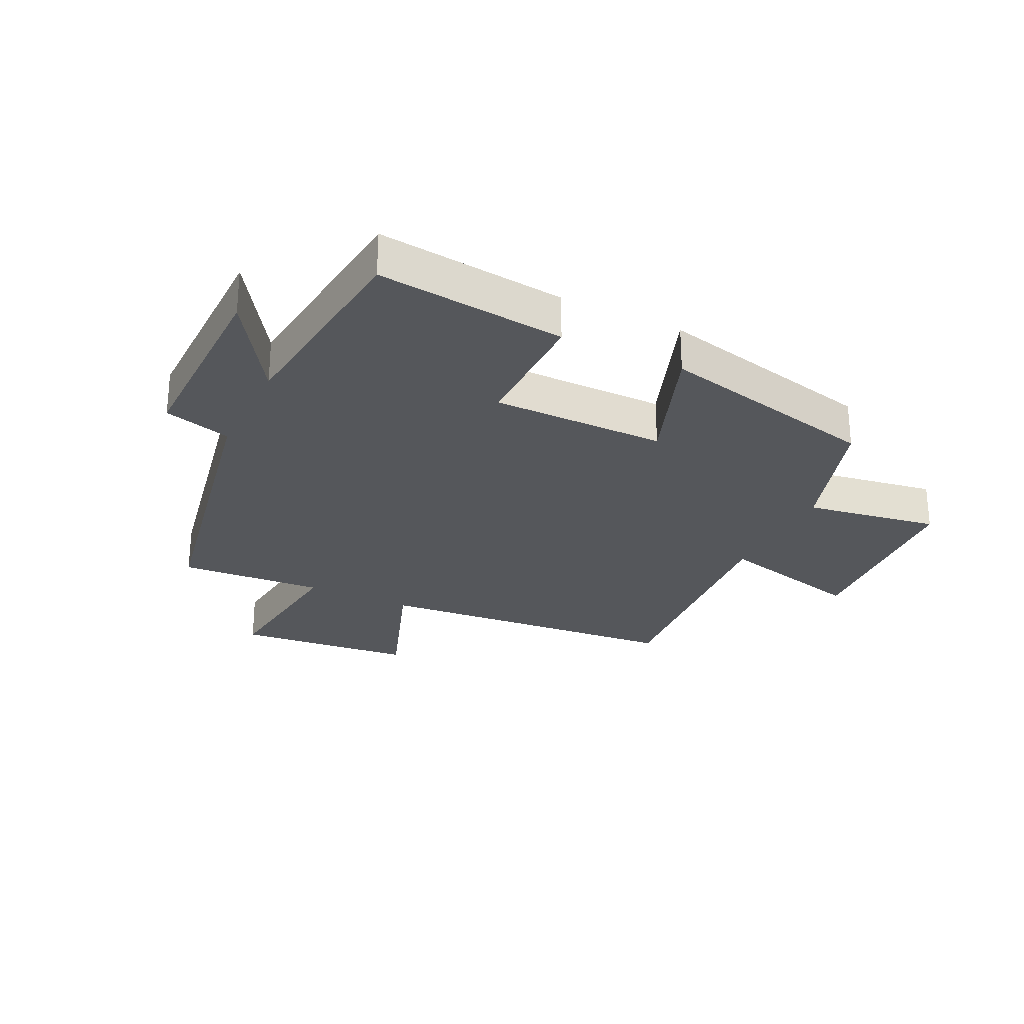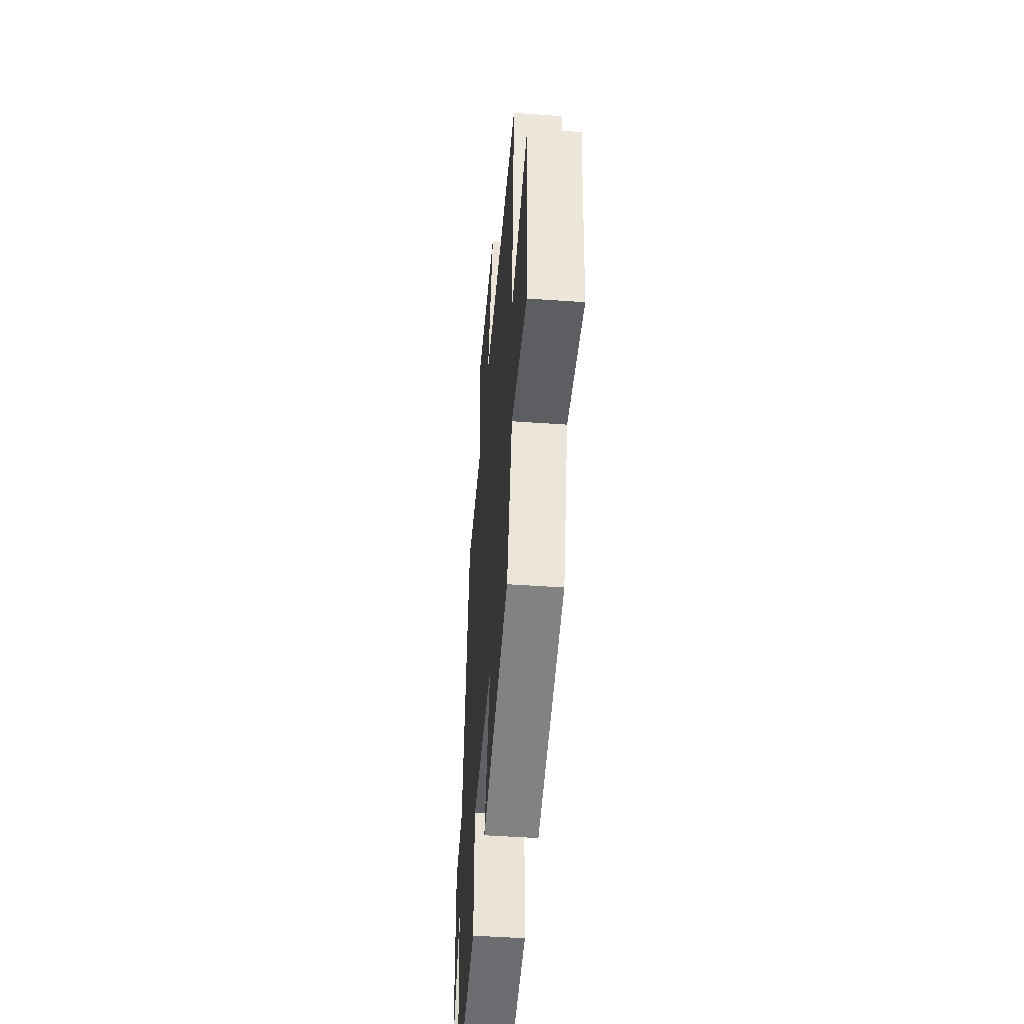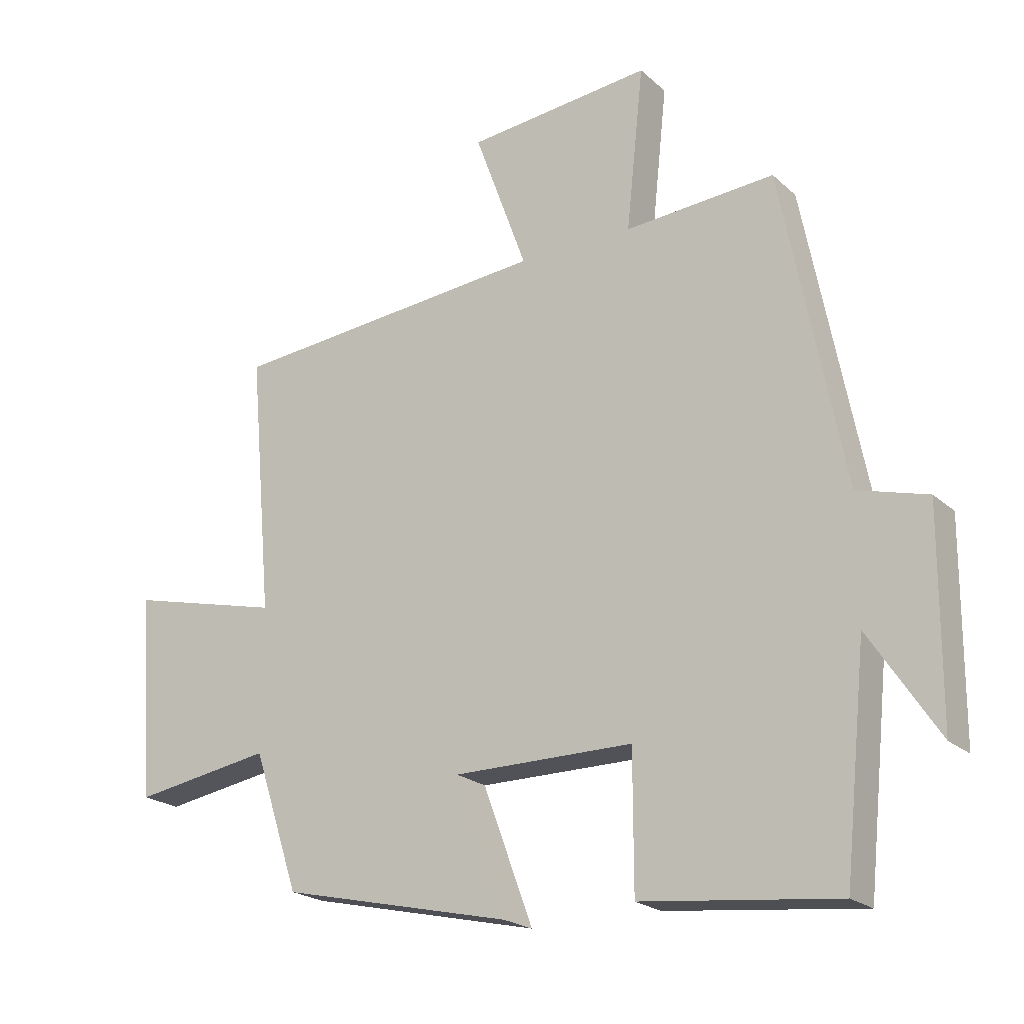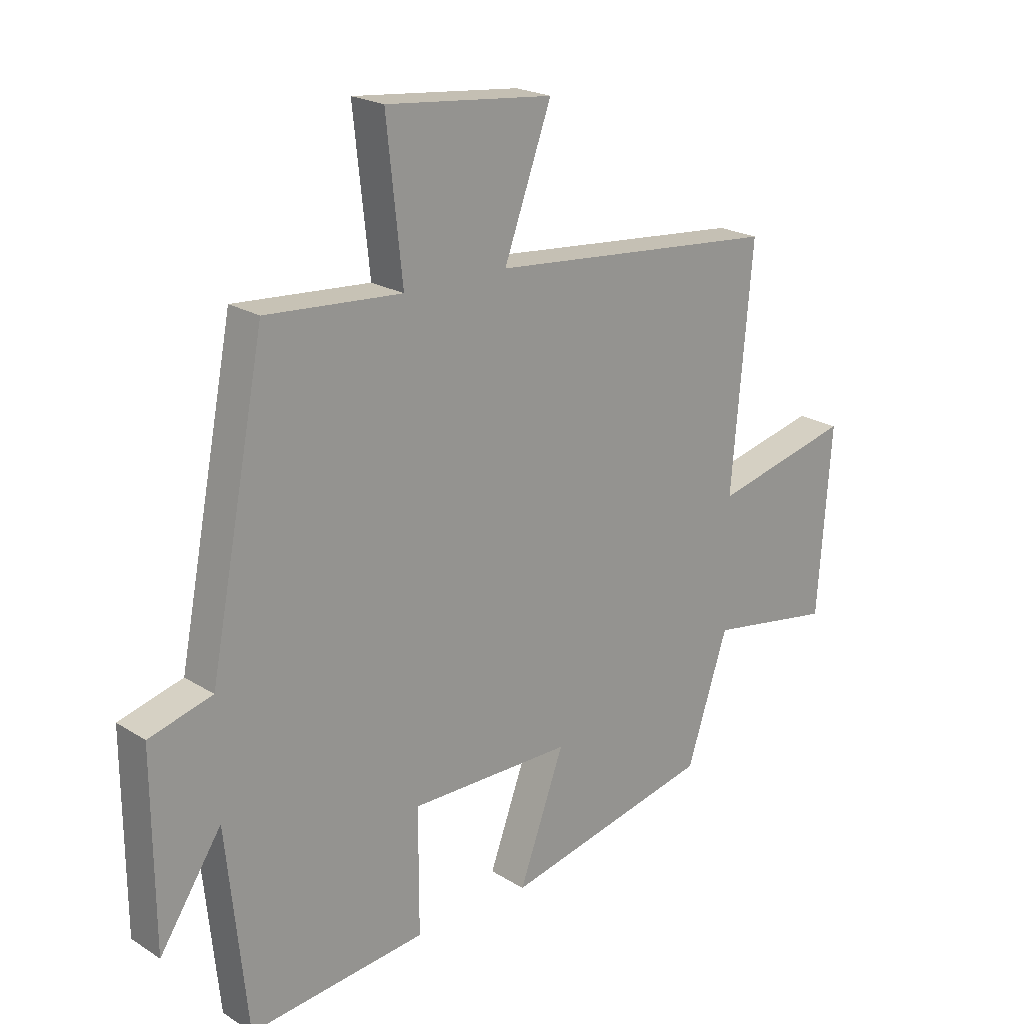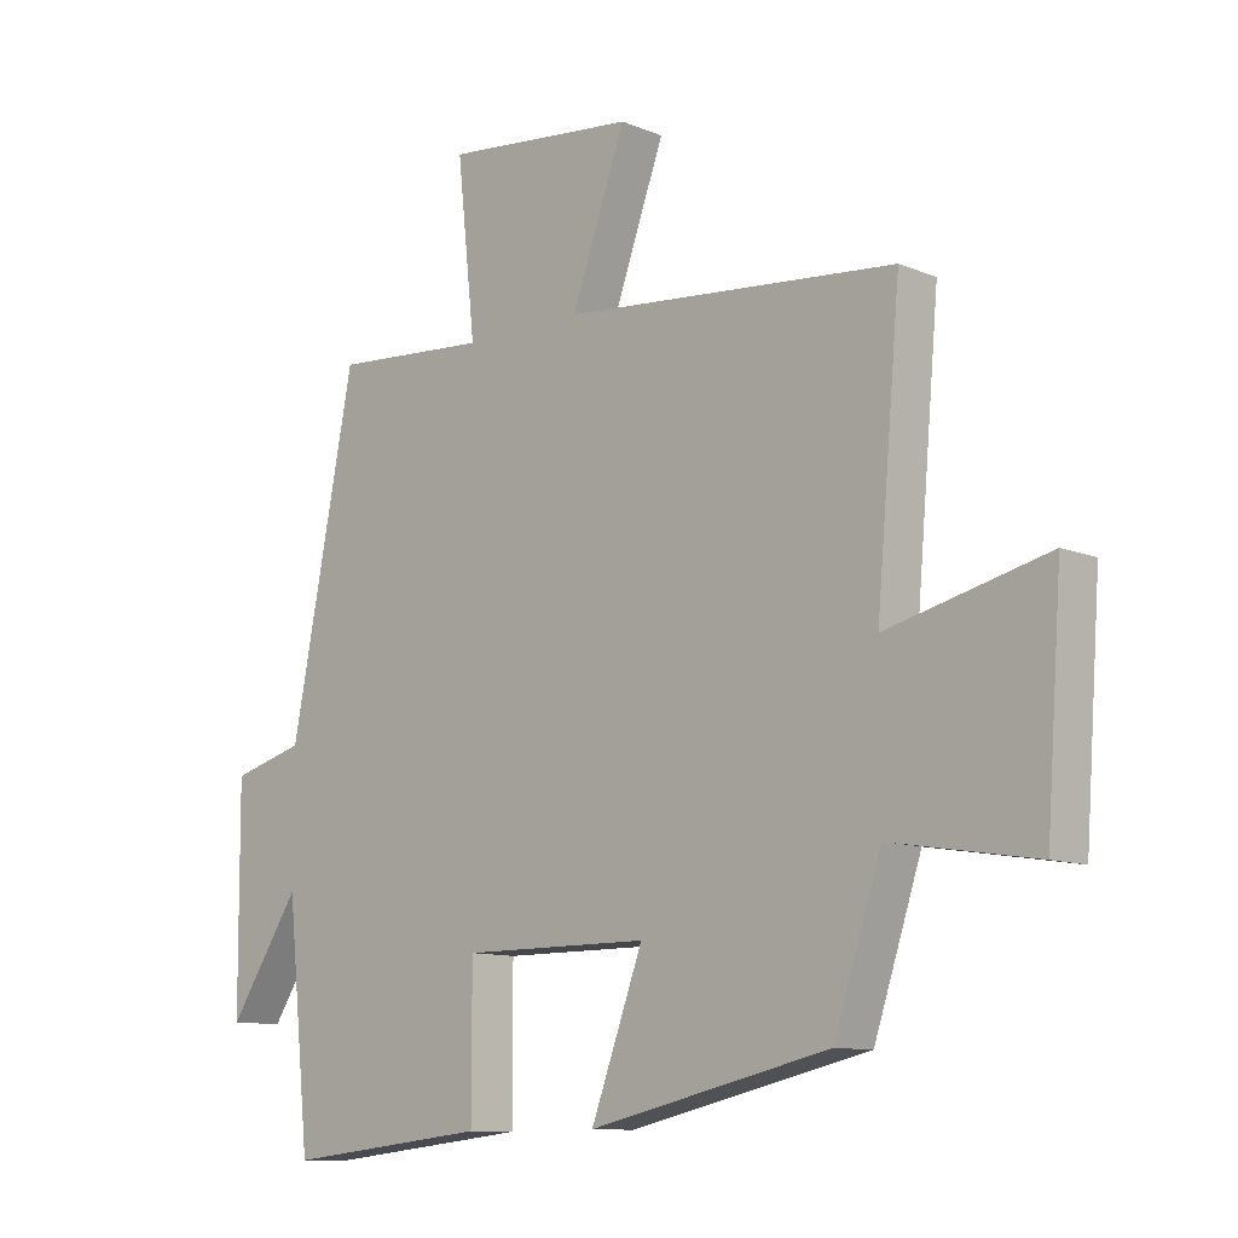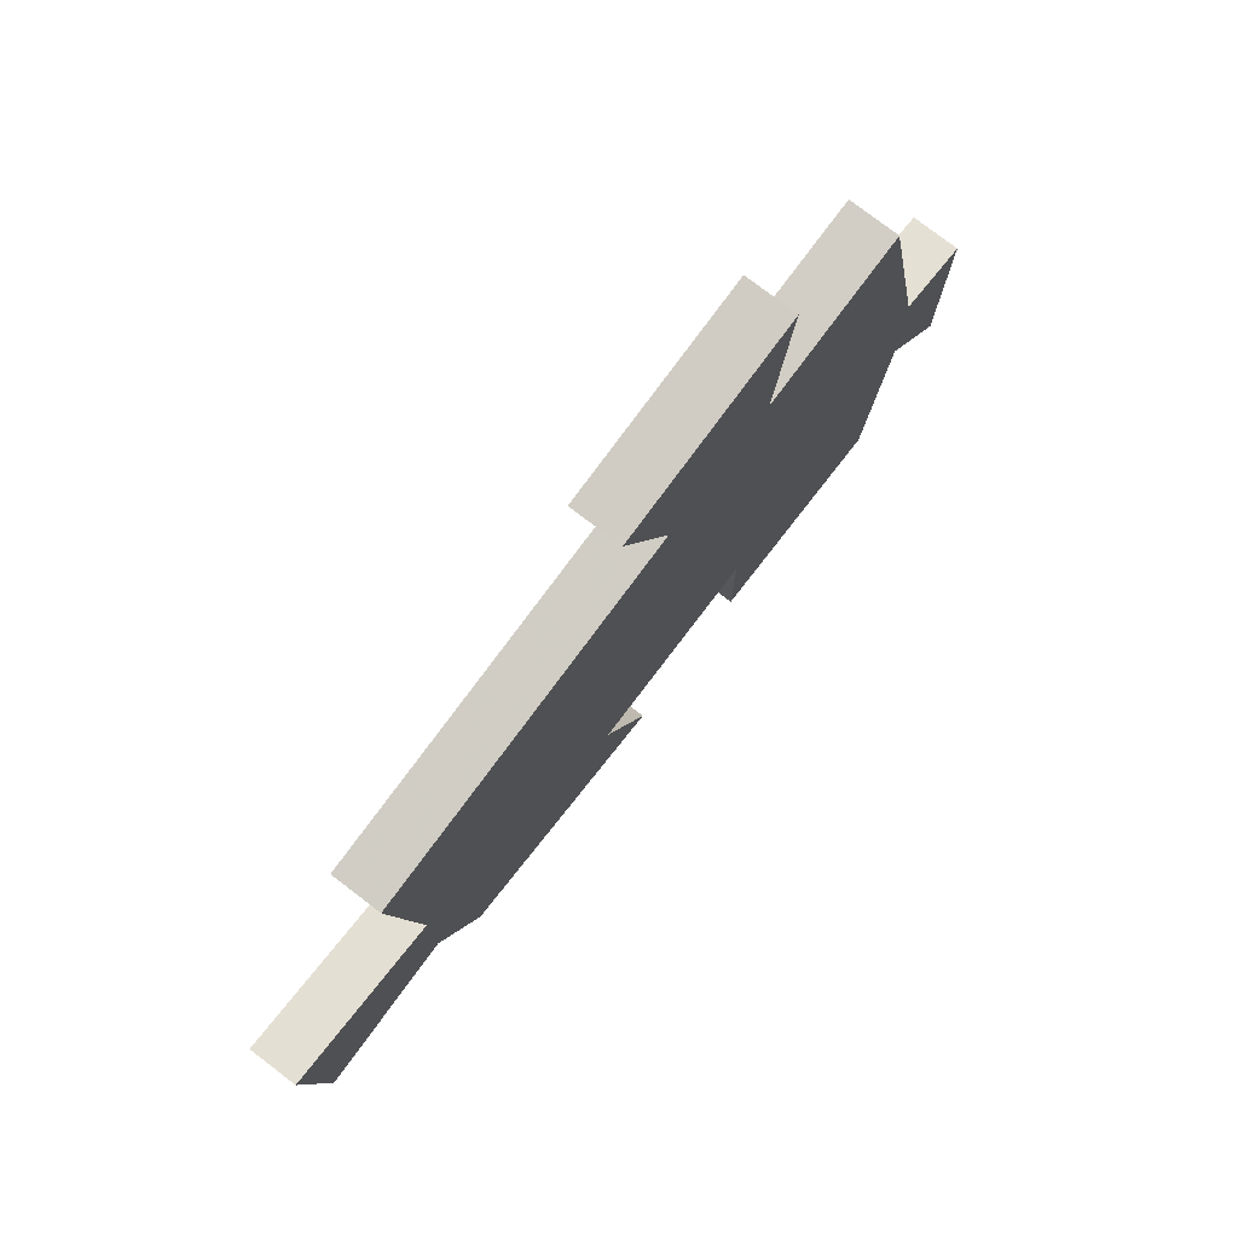
<metadata>
{"format":"obj","ext":"obj","renderer":"f3d","projection":"perspective","resolution":1024,"background":"white","views":[{"elev":-26.9,"azim":153.9,"up":"+Y"},{"elev":-47.8,"azim":-94.6,"up":"+Z"},{"elev":-21.4,"azim":33.4,"up":"+Z"},{"elev":21.3,"azim":137.9,"up":"+Z"},{"elev":-10.6,"azim":-136.0,"up":"+Z"},{"elev":78.3,"azim":-52.7,"up":"+Z"}]}
</metadata>
<code>
v 0.464 0.07 -0.534
v 0.151 0.07 -0.5
v 0.151 0.07 -0.283
v -0.137 0.07 -0.283
v -0.057 0.07 -0.5
v -0.427 0.07 -0.416
v -0.5 0.07 -0.195
v -0.722 0.07 -0.231
v -0.746 0.07 0.097
v -0.5 0.07 0.037
v -0.537 0.07 0.454
v -0.023 0.07 0.5
v -0.107 0.07 0.731
v 0.189 0.07 0.761
v 0.161 0.07 0.5
v 0.401 0.07 0.517
v 0.5 0.07 0.011
v 0.612 0.07 -0.02
v 0.61 0.07 -0.352
v 0.5 0.07 -0.185
v 0.464 0 -0.534
v 0.151 0 -0.5
v 0.151 0 -0.283
v -0.137 0 -0.283
v -0.057 0 -0.5
v -0.427 0 -0.416
v -0.5 0 -0.195
v -0.722 0 -0.231
v -0.746 0 0.097
v -0.5 0 0.037
v -0.537 0 0.454
v -0.023 0 0.5
v -0.107 0 0.731
v 0.189 0 0.761
v 0.161 0 0.5
v 0.401 0 0.517
v 0.5 0 0.011
v 0.612 0 -0.02
v 0.61 0 -0.352
v 0.5 0 -0.185
f 17 18 19 20
f 1 2 3
f 20 1 3
f 17 20 3
f 16 17 3
f 15 16 3
f 12 13 14 15
f 15 3 4
f 12 15 4
f 11 12 4
f 10 11 4
f 7 8 9 10
f 6 7 10
f 5 6 10
f 4 5 10
f 40 39 38 37
f 23 22 21
f 23 21 40
f 23 40 37
f 23 37 36
f 23 36 35
f 35 34 33 32
f 24 23 35
f 24 35 32
f 24 32 31
f 24 31 30
f 30 29 28 27
f 30 27 26
f 30 26 25
f 30 25 24
f 1 21 22 2
f 2 22 23 3
f 3 23 24 4
f 4 24 25 5
f 5 25 26 6
f 6 26 27 7
f 7 27 28 8
f 8 28 29 9
f 9 29 30 10
f 10 30 31 11
f 11 31 32 12
f 12 32 33 13
f 13 33 34 14
f 14 34 35 15
f 15 35 36 16
f 16 36 37 17
f 17 37 38 18
f 18 38 39 19
f 19 39 40 20
f 20 40 21 1

</code>
